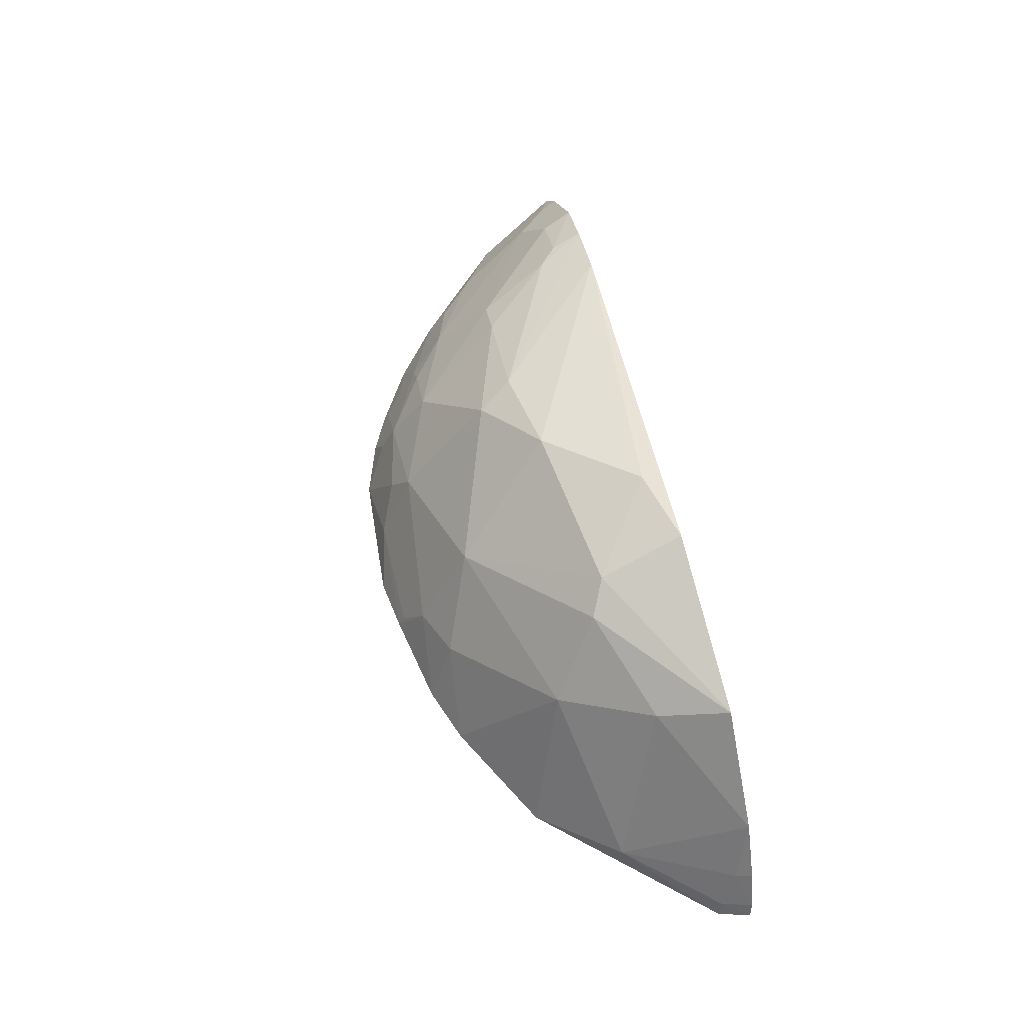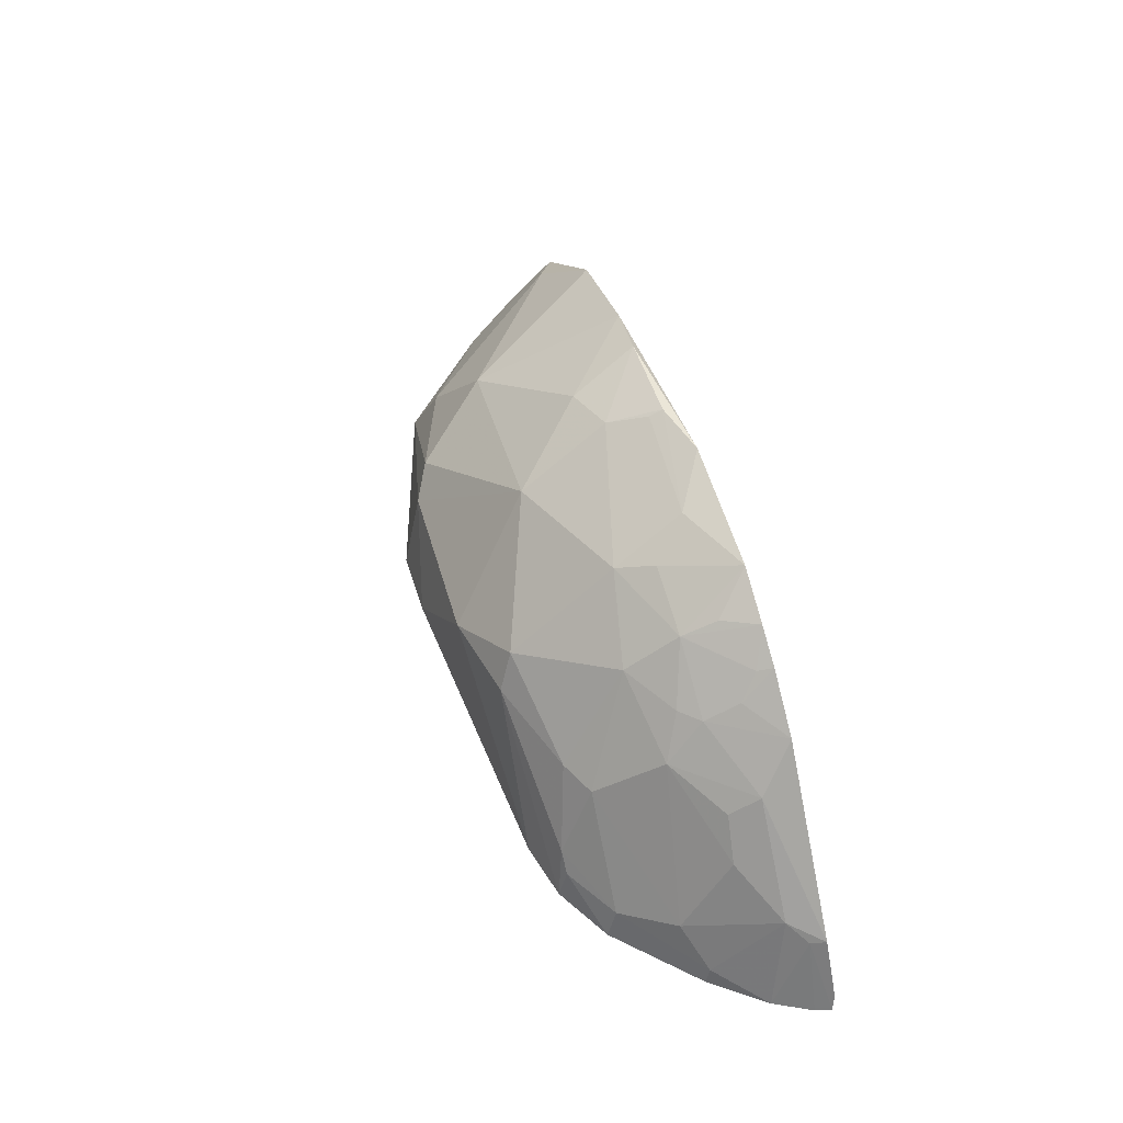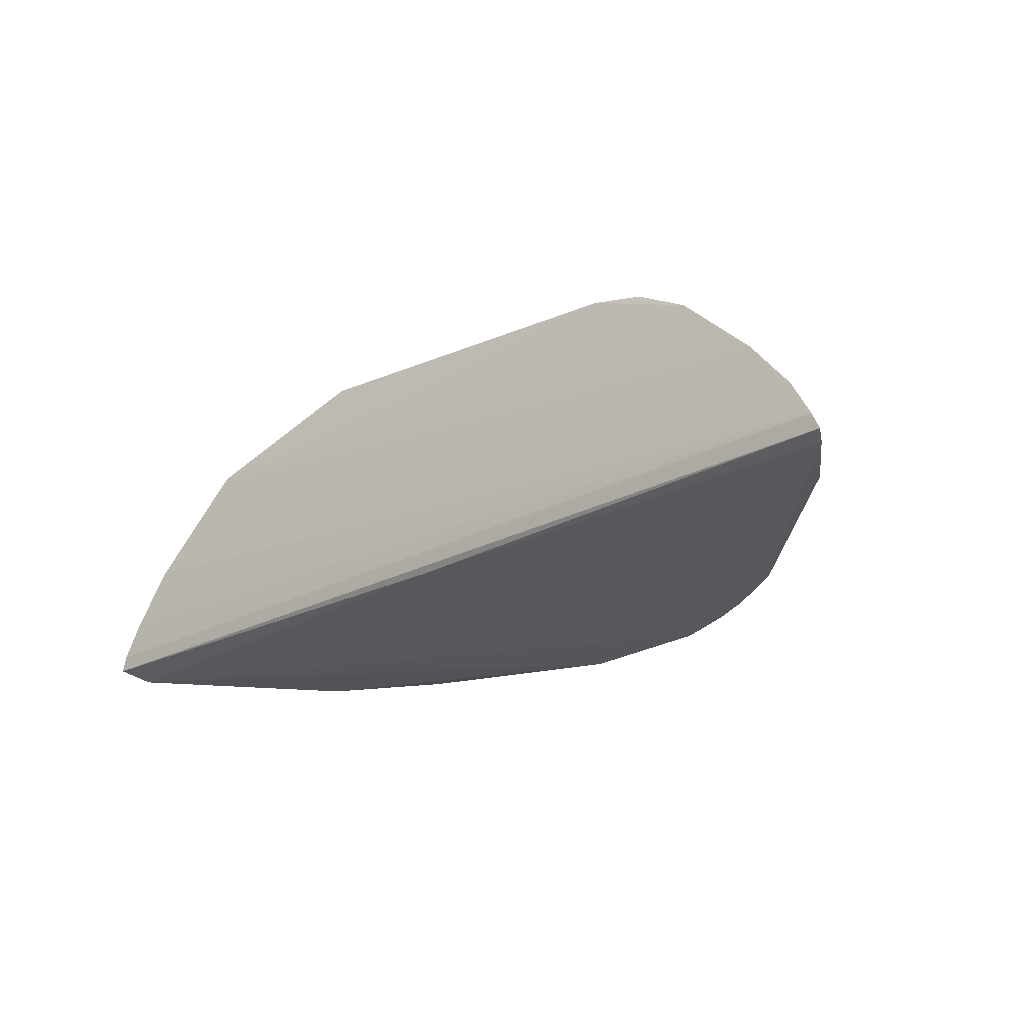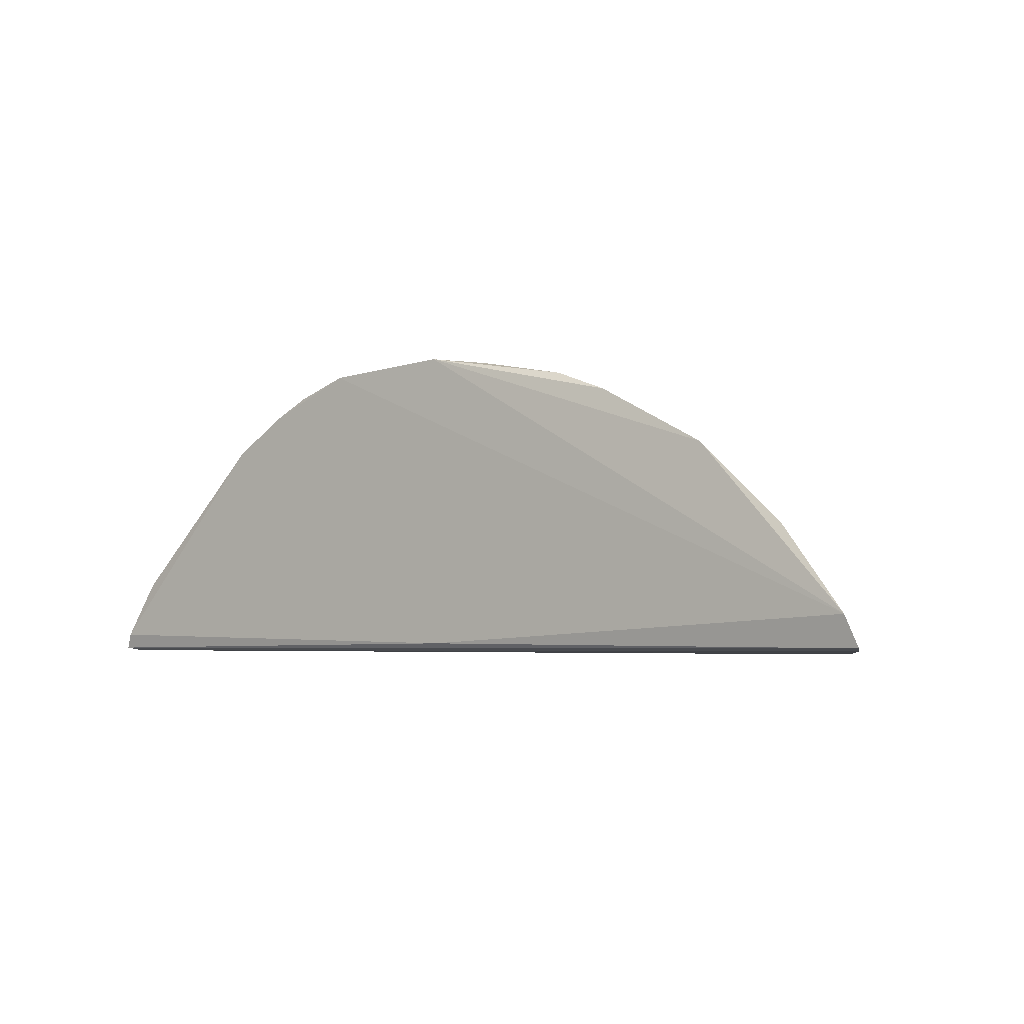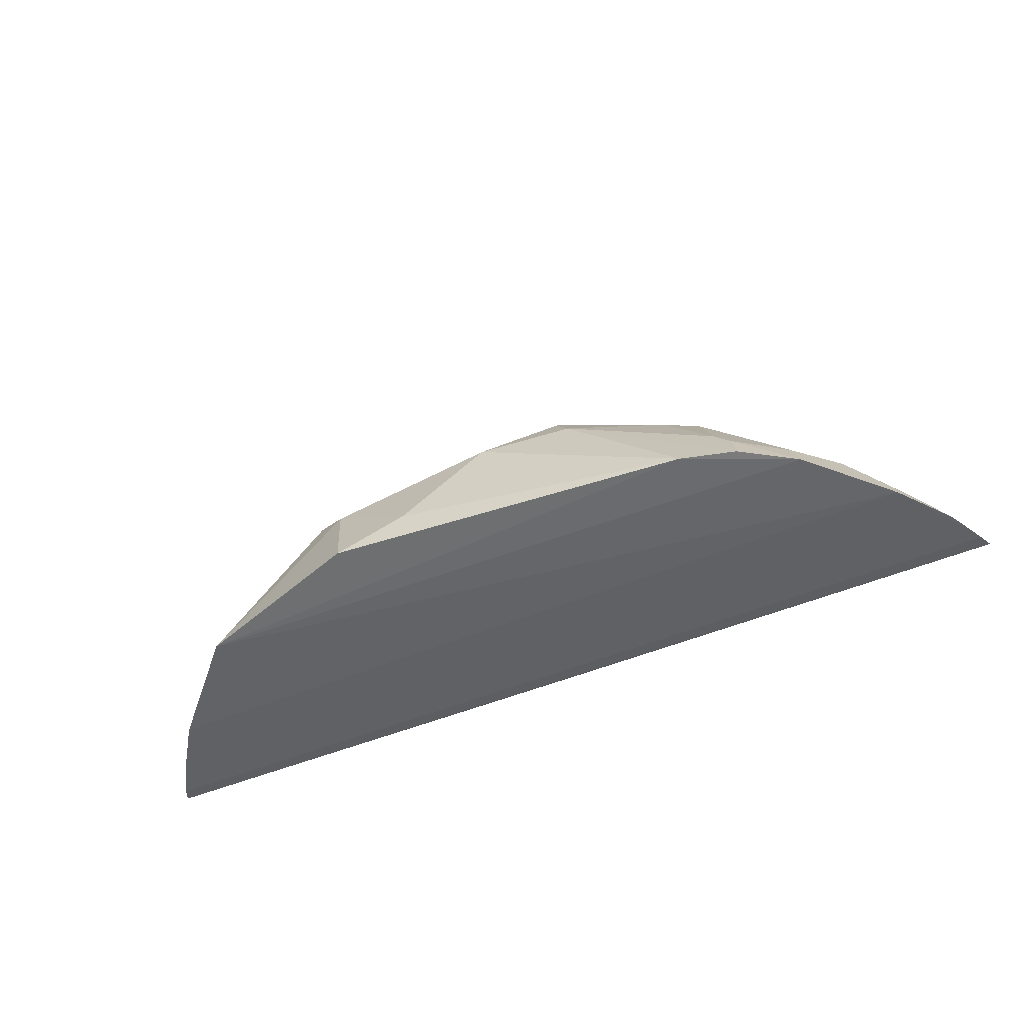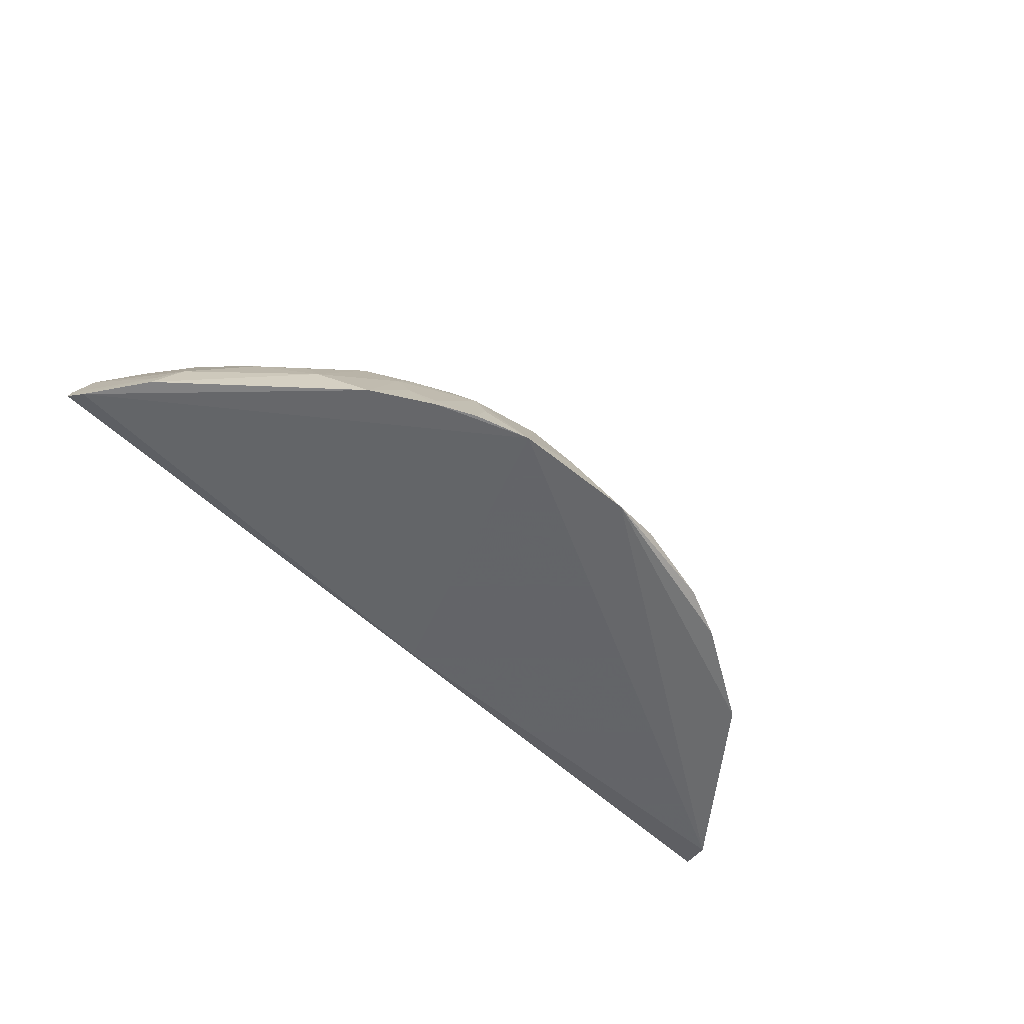
<metadata>
{"format":"obj","ext":"obj","renderer":"f3d","projection":"perspective","resolution":1024,"background":"white","views":[{"elev":64.9,"azim":-103.8,"up":"+Z"},{"elev":59.8,"azim":73.7,"up":"+Y"},{"elev":-27.6,"azim":39.4,"up":"+Z"},{"elev":-3.7,"azim":-143.3,"up":"+Y"},{"elev":-49.9,"azim":26.0,"up":"+Y"},{"elev":-52.9,"azim":132.8,"up":"+Z"}]}
</metadata>
<code>
v 0.3348 0.2267 0.3076
v 0.3839 0.2291 0.2222
v 0.1587 0.4472 0.2202
v -0.1032 0.4503 0.2365
v -0.36 0.233 0.2389
v 0.0289 0.3191 0.42
v 0.2576 0.3704 0.2479
v -0.3366 0.2289 0.278
v -0.3515 0.2574 0.2334
v 0.07354 0.4292 0.3063
v 0.3297 0.2967 0.2475
v 0.2323 0.4035 0.2194
v 0.1998 0.3265 0.36
v 0.3798 0.2266 0.2345
v -0.09069 0.2333 0.4383
v 0.01422 0.2348 0.2262
v 0.01443 0.4701 0.2235
v -0.1721 0.355 0.3484
v -0.346 0.2547 0.2453
v 0.1847 0.3974 0.2913
v 0.3493 0.2869 0.2206
v 0.2363 0.2314 0.3965
v 0.285 0.3255 0.2755
v 0.08419 0.3579 0.3908
v -0.3545 0.2308 0.2501
v -0.3059 0.2274 0.3201
v 0.3652 0.2267 0.2649
v 0.1163 0.4625 0.2201
v -0.2339 0.3874 0.2347
v -0.04414 0.4434 0.277
v -0.1303 0.3157 0.4063
v 0.1989 0.4124 0.2471
v 0.1426 0.4297 0.2766
v 0.3777 0.2412 0.2192
v 0.3458 0.2842 0.2327
v 0.2716 0.2534 0.3607
v -0.2311 0.2289 0.3954
v -0.03226 0.2498 0.4378
v 0.2118 0.3697 0.3062
v 0.2173 0.2699 0.3888
v -0.3324 0.2415 0.2754
v 0.331 0.2396 0.3033
v 0.1876 0.4322 0.2196
v 0.05854 0.4586 0.2491
v -0.1467 0.434 0.2344
v -0.2873 0.3263 0.2601
v -0.03034 0.4643 0.236
v -0.08556 0.4277 0.2907
v -0.02882 0.4 0.3495
v -0.1039 0.3022 0.42
v 0.1986 0.3981 0.2755
v 0.143 0.3998 0.3195
v 0.08778 0.4431 0.2778
v 0.1439 0.4419 0.2482
v 0.2784 0.229 0.3692
v -0.2139 0.284 0.377
v 0.1938 0.2315 0.409
v 0.3002 0.2678 0.3192
v 0.2573 0.355 0.2727
v 0.1729 0.3274 0.3744
v 0.2315 0.256 0.3885
v 0.09939 0.3301 0.4036
v 0.1844 0.4283 0.2321
v -0.03029 0.4592 0.2469
f 14 5 2
f 16 2 5
f 16 5 9
f 19 9 5
f 21 12 7
f 21 7 11
f 23 11 7
f 25 14 8
f 25 5 14
f 25 19 5
f 26 14 1
f 26 8 14
f 27 1 14
f 28 16 9
f 28 9 17
f 29 17 9
f 34 12 21
f 34 16 28
f 34 21 2
f 34 2 16
f 35 14 2
f 35 2 21
f 35 27 14
f 35 21 11
f 35 11 27
f 37 26 1
f 40 36 13
f 41 25 8
f 41 19 25
f 41 8 26
f 42 27 11
f 42 1 27
f 43 28 3
f 43 34 28
f 43 12 34
f 43 32 12
f 44 28 17
f 45 4 17
f 45 17 29
f 45 29 18
f 46 18 29
f 46 19 41
f 46 41 26
f 46 29 9
f 46 9 19
f 47 17 4
f 47 4 30
f 47 44 17
f 48 30 4
f 48 45 18
f 48 4 45
f 49 24 10
f 49 10 30
f 49 30 48
f 49 6 24
f 49 48 18
f 49 18 31
f 50 49 31
f 50 6 49
f 50 38 6
f 50 15 38
f 50 37 15
f 50 31 37
f 51 7 12
f 51 12 32
f 51 39 7
f 51 20 39
f 51 33 20
f 51 32 33
f 52 20 33
f 52 39 20
f 52 13 39
f 52 33 10
f 52 10 24
f 53 33 28
f 53 10 33
f 53 44 10
f 53 28 44
f 54 33 3
f 54 3 28
f 54 28 33
f 55 42 36
f 55 1 42
f 55 37 1
f 56 37 31
f 56 31 18
f 56 18 46
f 56 46 26
f 56 26 37
f 57 6 38
f 57 38 15
f 57 55 22
f 57 15 37
f 57 37 55
f 58 23 39
f 58 36 42
f 58 42 11
f 58 11 23
f 58 39 13
f 58 13 36
f 59 39 23
f 59 23 7
f 59 7 39
f 60 40 13
f 60 52 24
f 60 13 52
f 61 40 22
f 61 36 40
f 61 55 36
f 61 22 55
f 62 24 6
f 62 6 57
f 62 57 22
f 62 22 40
f 62 60 24
f 62 40 60
f 63 33 32
f 63 32 43
f 63 43 3
f 63 3 33
f 64 30 10
f 64 10 44
f 64 47 30
f 64 44 47

</code>
